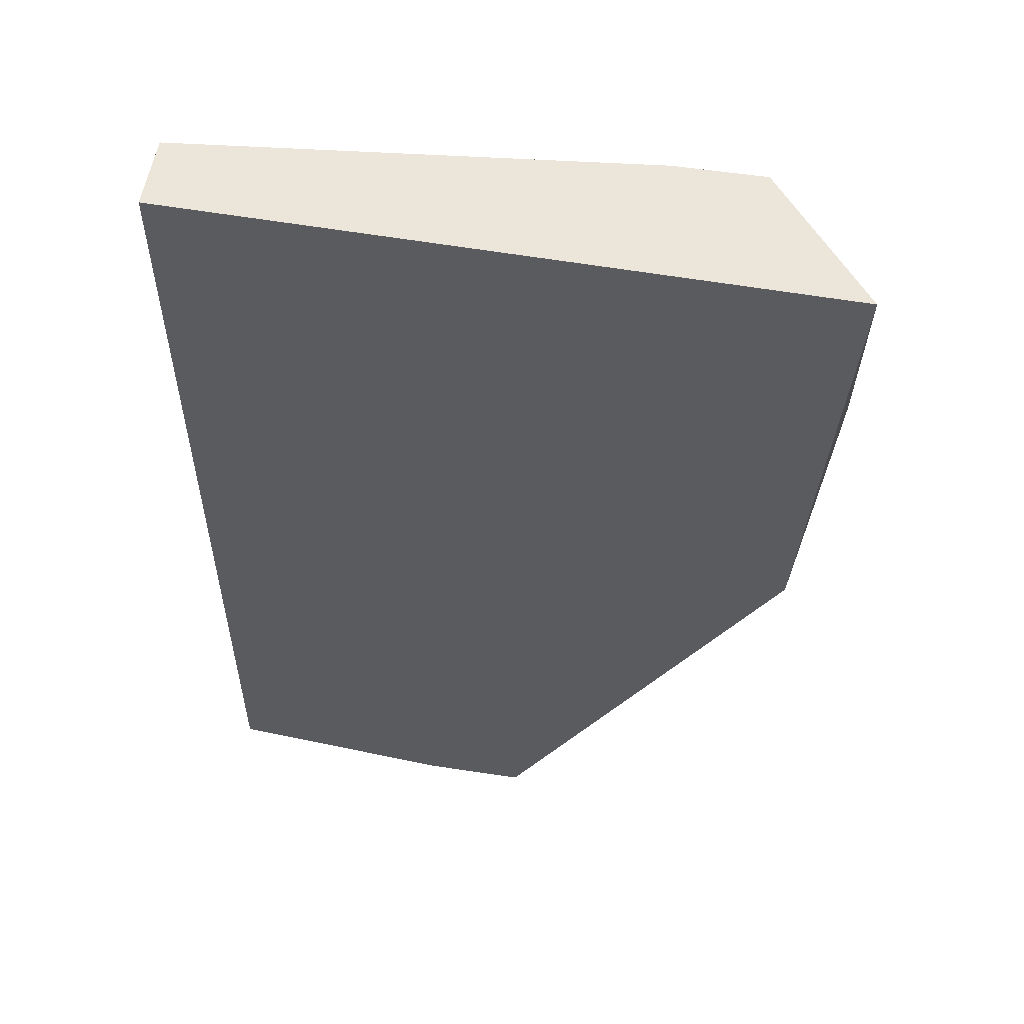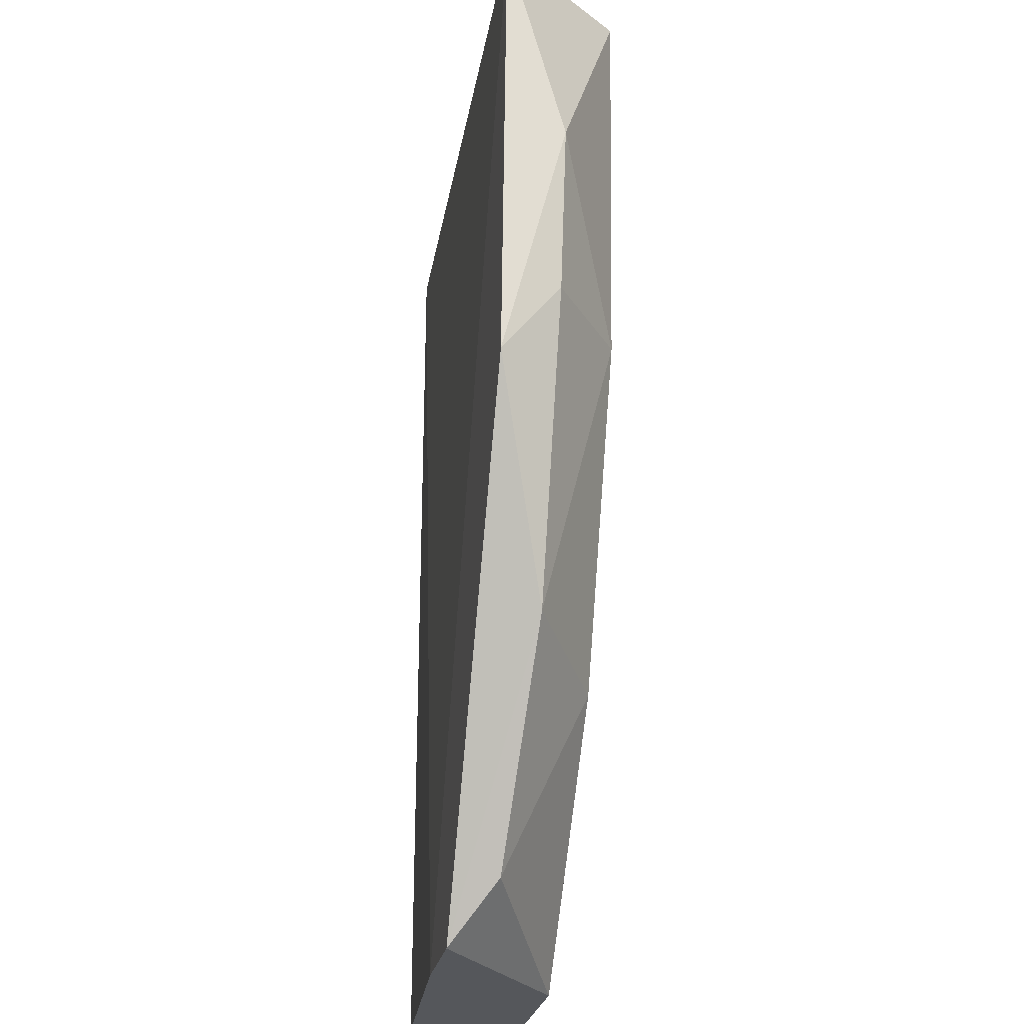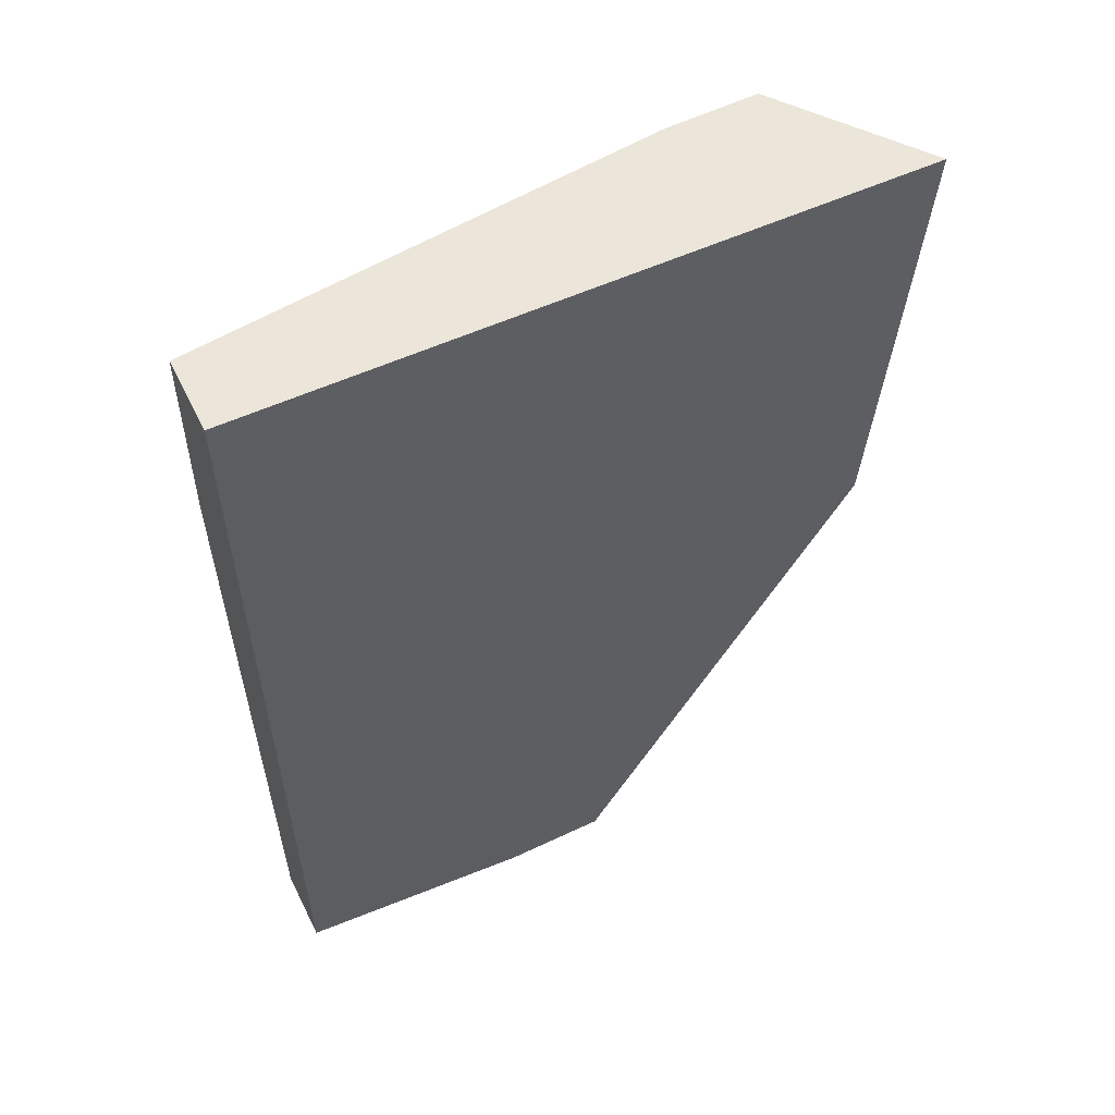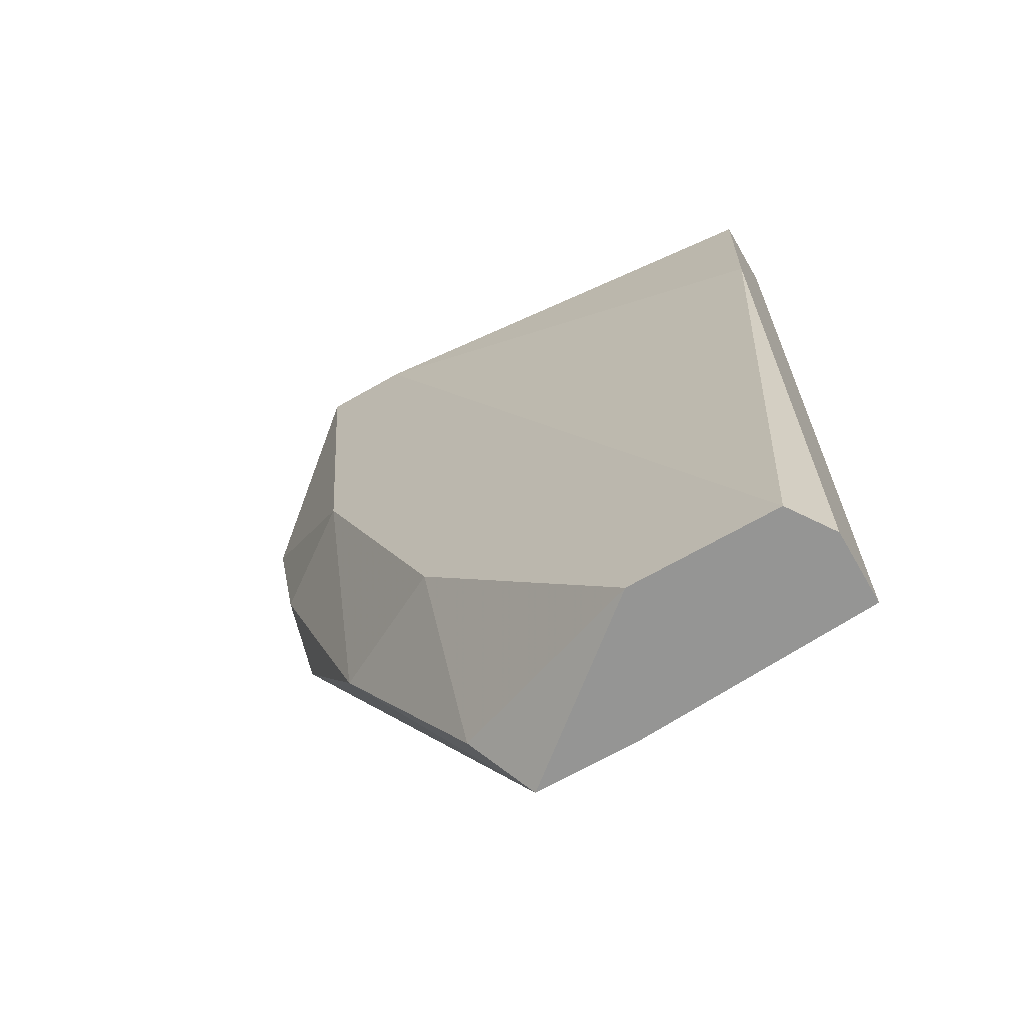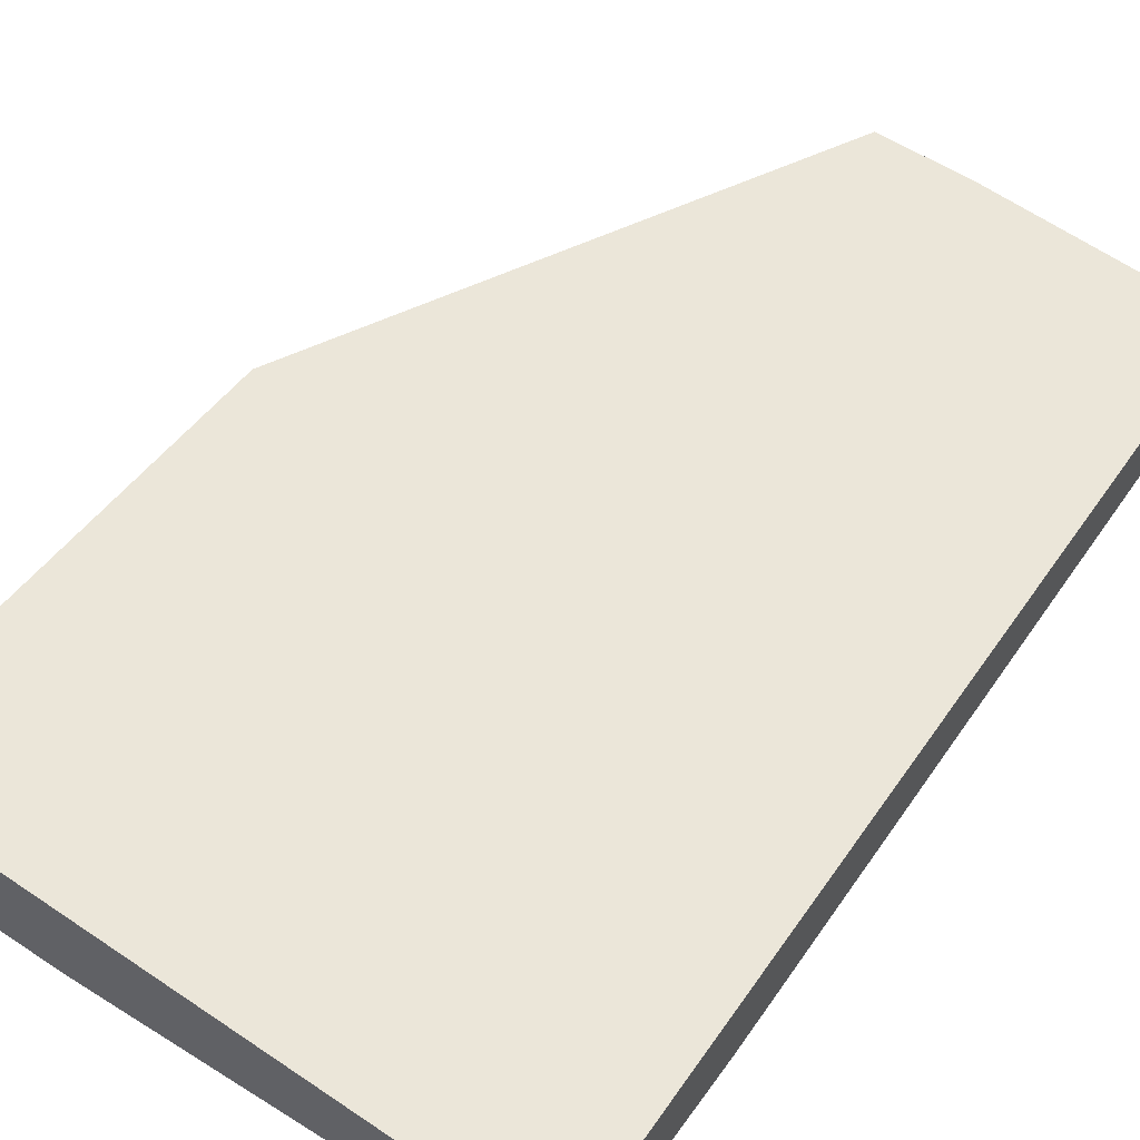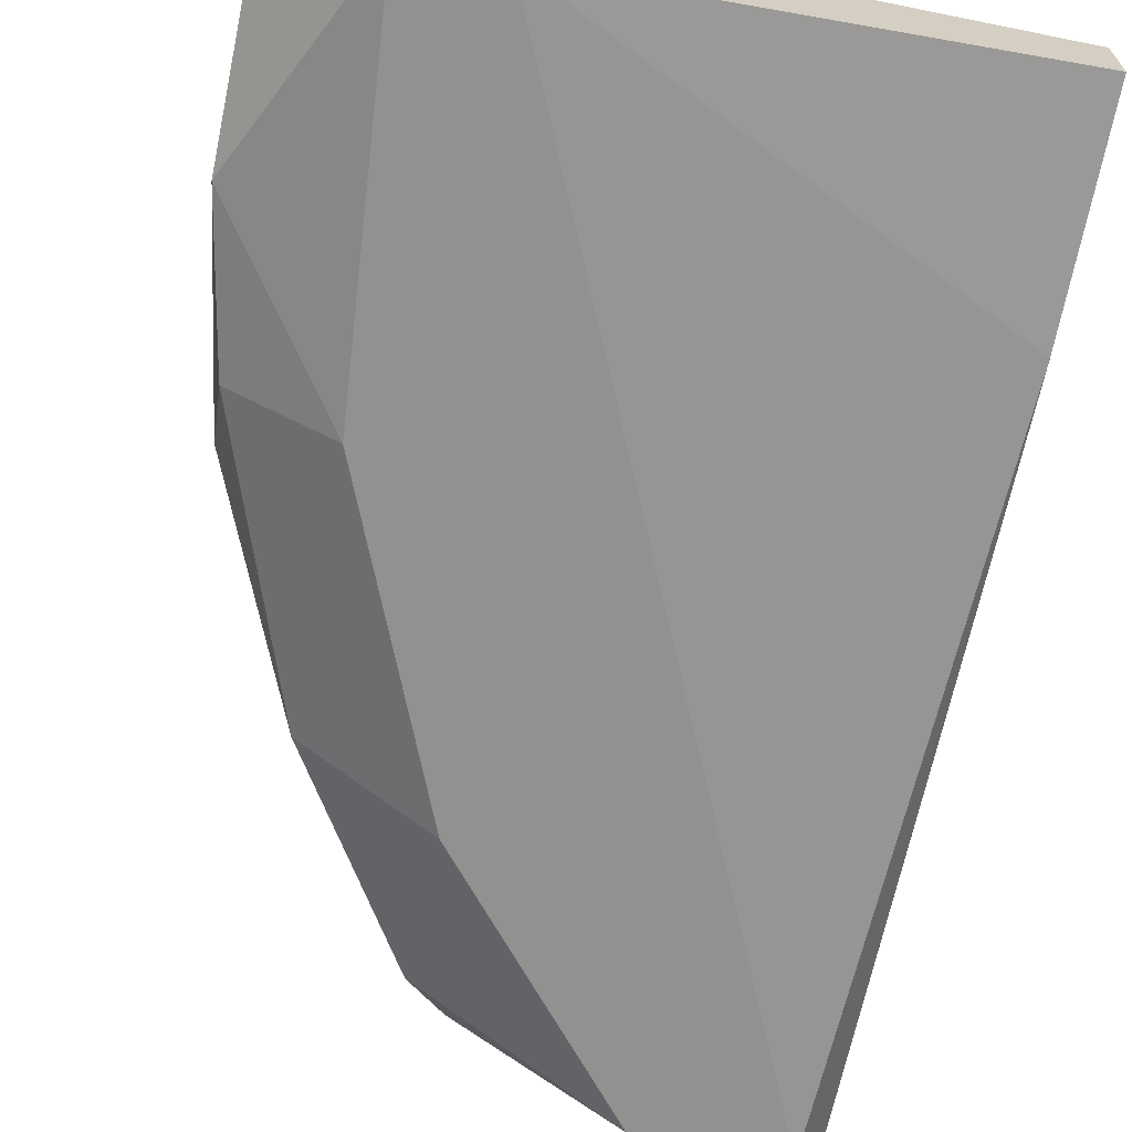
<metadata>
{"format":"obj","ext":"obj","renderer":"f3d","projection":"perspective","resolution":1024,"background":"white","views":[{"elev":55.4,"azim":9.1,"up":"+Y"},{"elev":-26.7,"azim":79.3,"up":"+Y"},{"elev":57.6,"azim":-26.3,"up":"+Y"},{"elev":-67.4,"azim":-150.0,"up":"+Y"},{"elev":56.9,"azim":-145.4,"up":"+Z"},{"elev":-65.9,"azim":168.8,"up":"+Z"}]}
</metadata>
<code>
v 0.04134 0.003062 0.008232
v 0.02229 -0.01236 0.005511
v 0.0232 -0.01236 0.004151
v 0.02229 0.01712 0.005511
v 0.03907 0.01712 0.004151
v 0.02229 0.01712 0.007778
v 0.02955 -0.01236 0.008232
v 0.04225 0.01712 0.008232
v 0.03408 -0.004646 0.004151
v 0.02229 -0.01236 0.007778
v 0.03408 -0.01054 0.006871
v 0.04134 0.00533 0.006417
v 0.02774 -0.01236 0.004151
v 0.03635 0.01712 0.004151
v 0.03272 -0.01236 0.008232
v 0.03817 0.00533 0.004151
v 0.03817 -0.003737 0.006417
v 0.04225 0.01032 0.006417
v 0.02229 0.01032 0.005058
f 16 12 17
f 11 9 17
f 12 1 17
f 1 15 17
f 15 11 17
f 9 16 17
f 8 1 18
f 12 16 18
f 1 12 18
f 16 5 18
f 3 2 19
f 2 4 19
f 14 3 19
f 9 5 16
f 5 8 18
f 7 13 15
f 13 11 15
f 5 3 14
f 4 14 19
f 4 2 6
f 5 4 6
f 6 7 8
f 5 6 8
f 7 1 8
f 3 5 9
f 2 3 7
f 2 7 10
f 7 6 10
f 7 3 13
f 3 9 13
f 9 11 13
f 4 5 14
f 1 7 15
f 6 2 10

</code>
